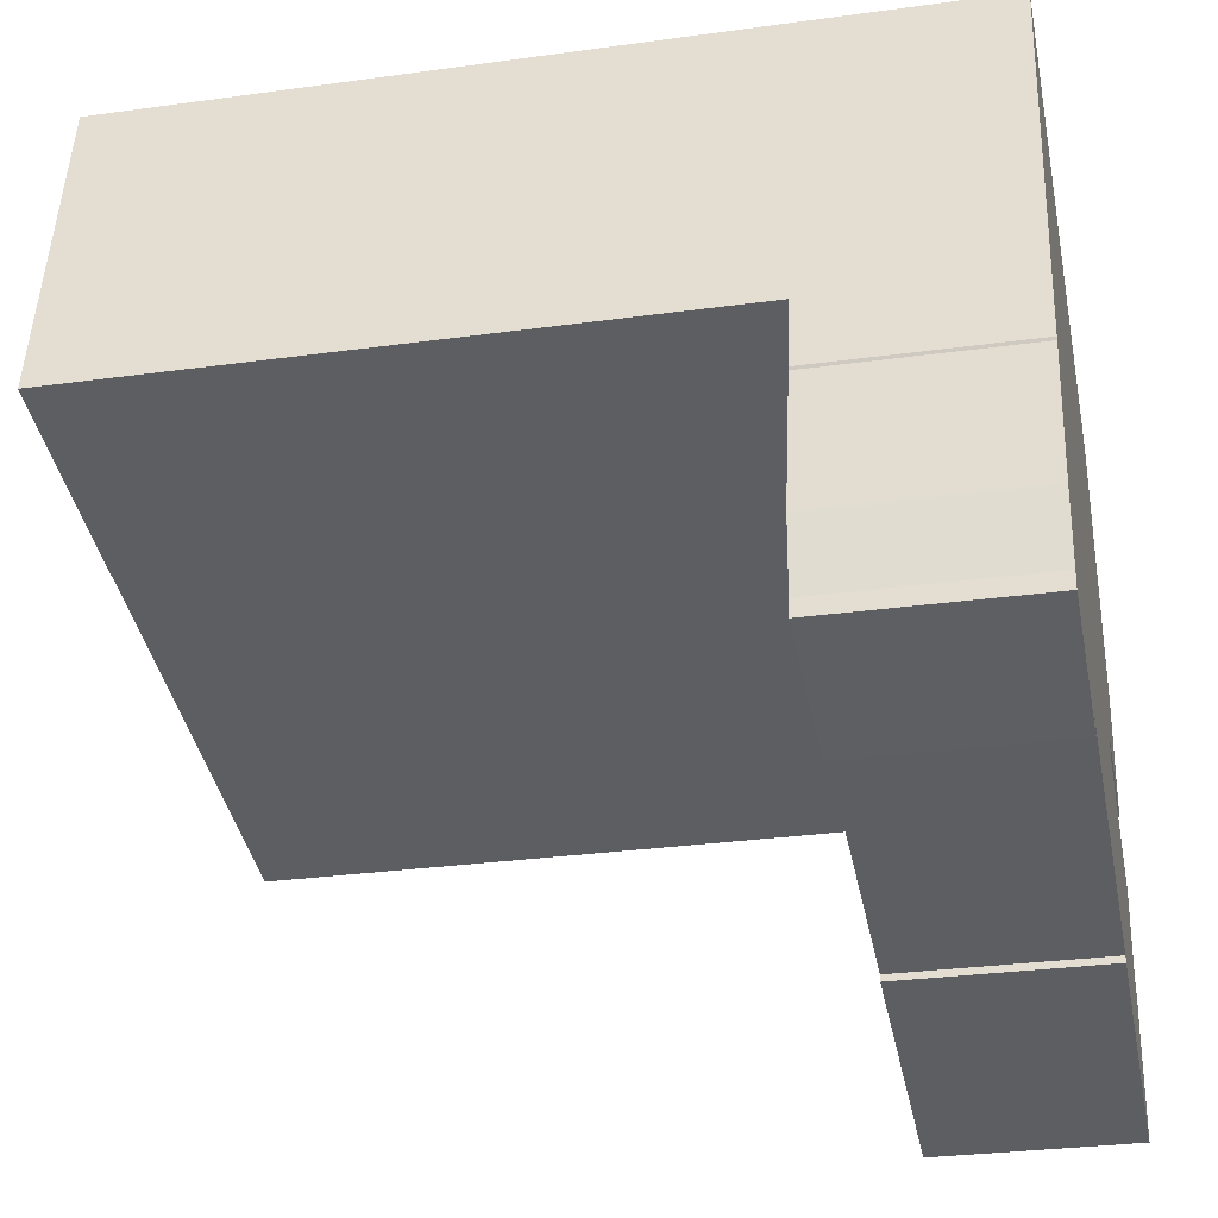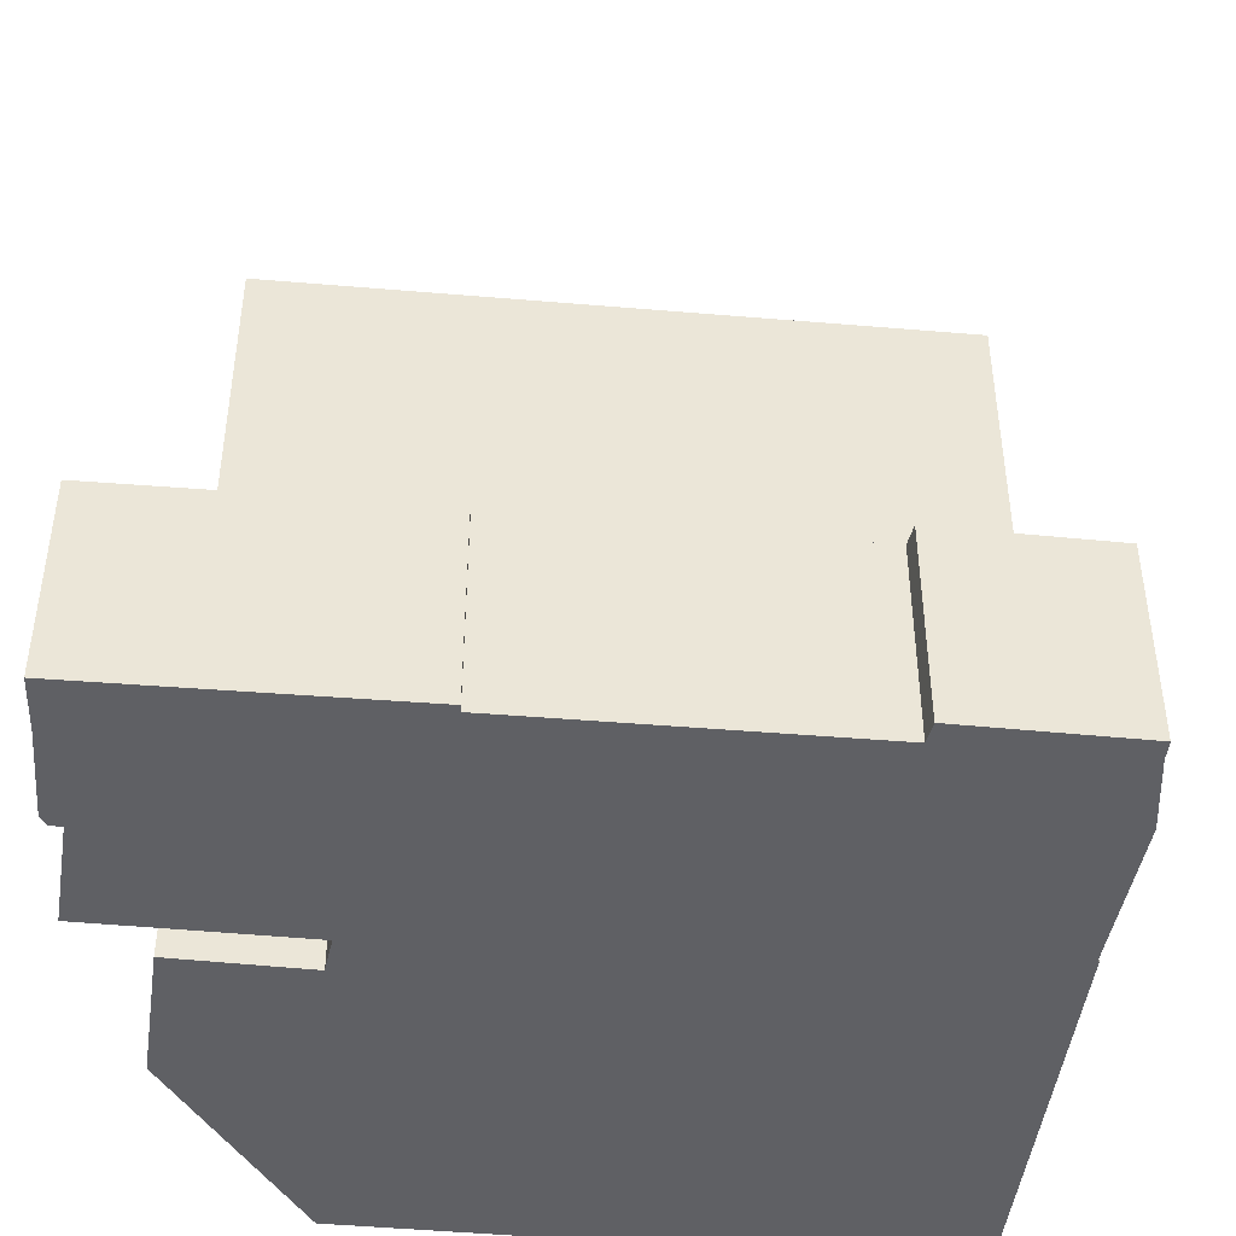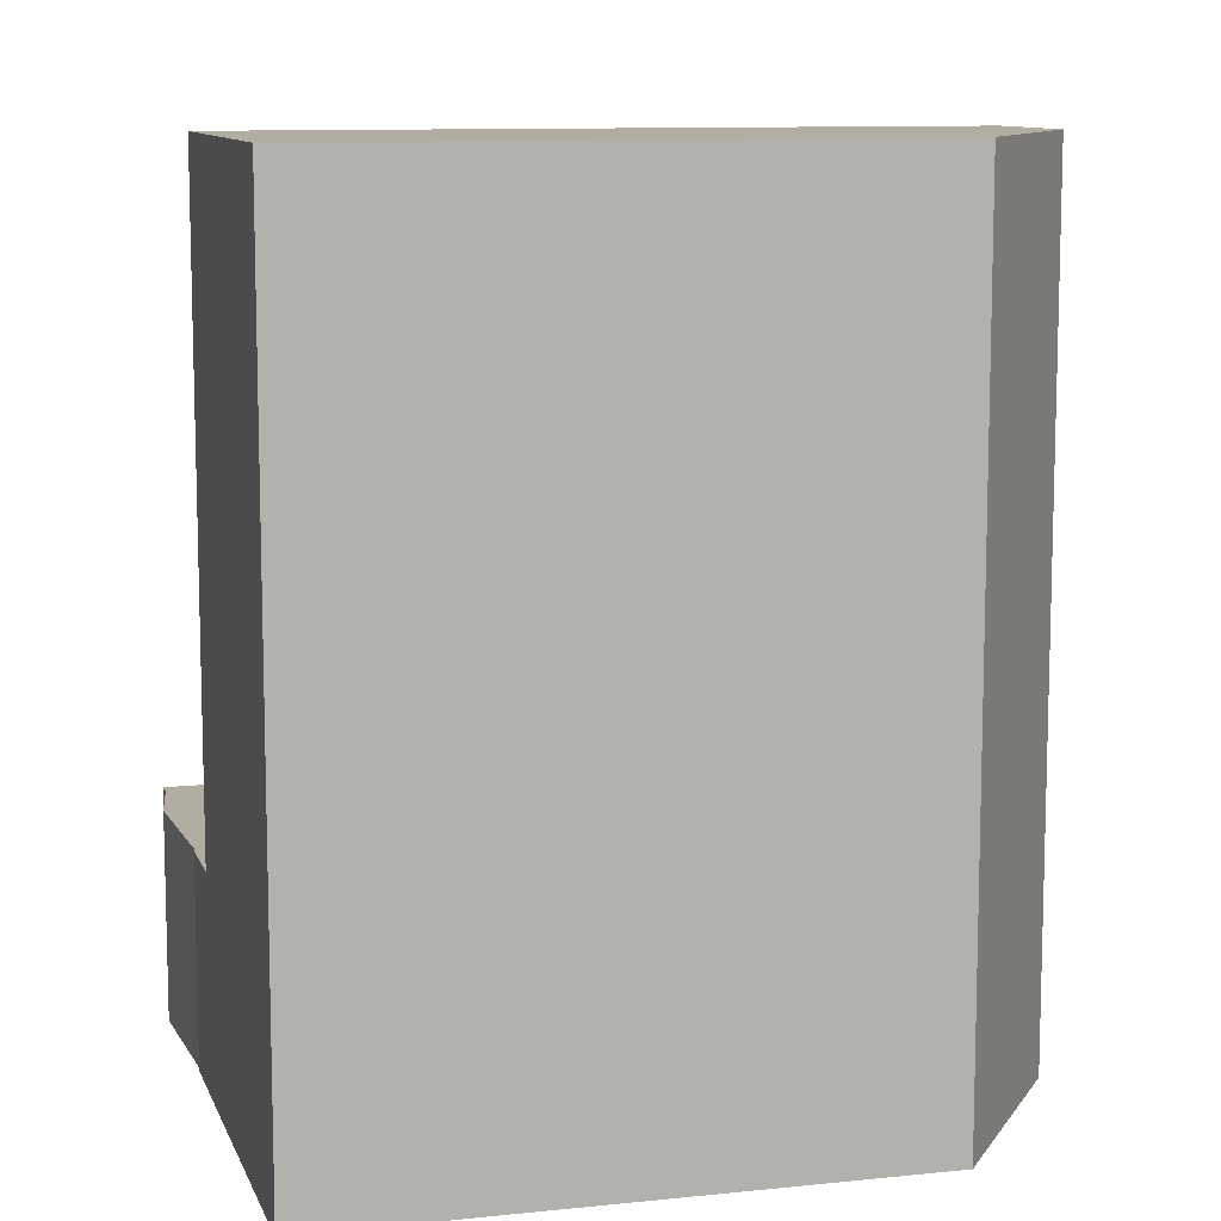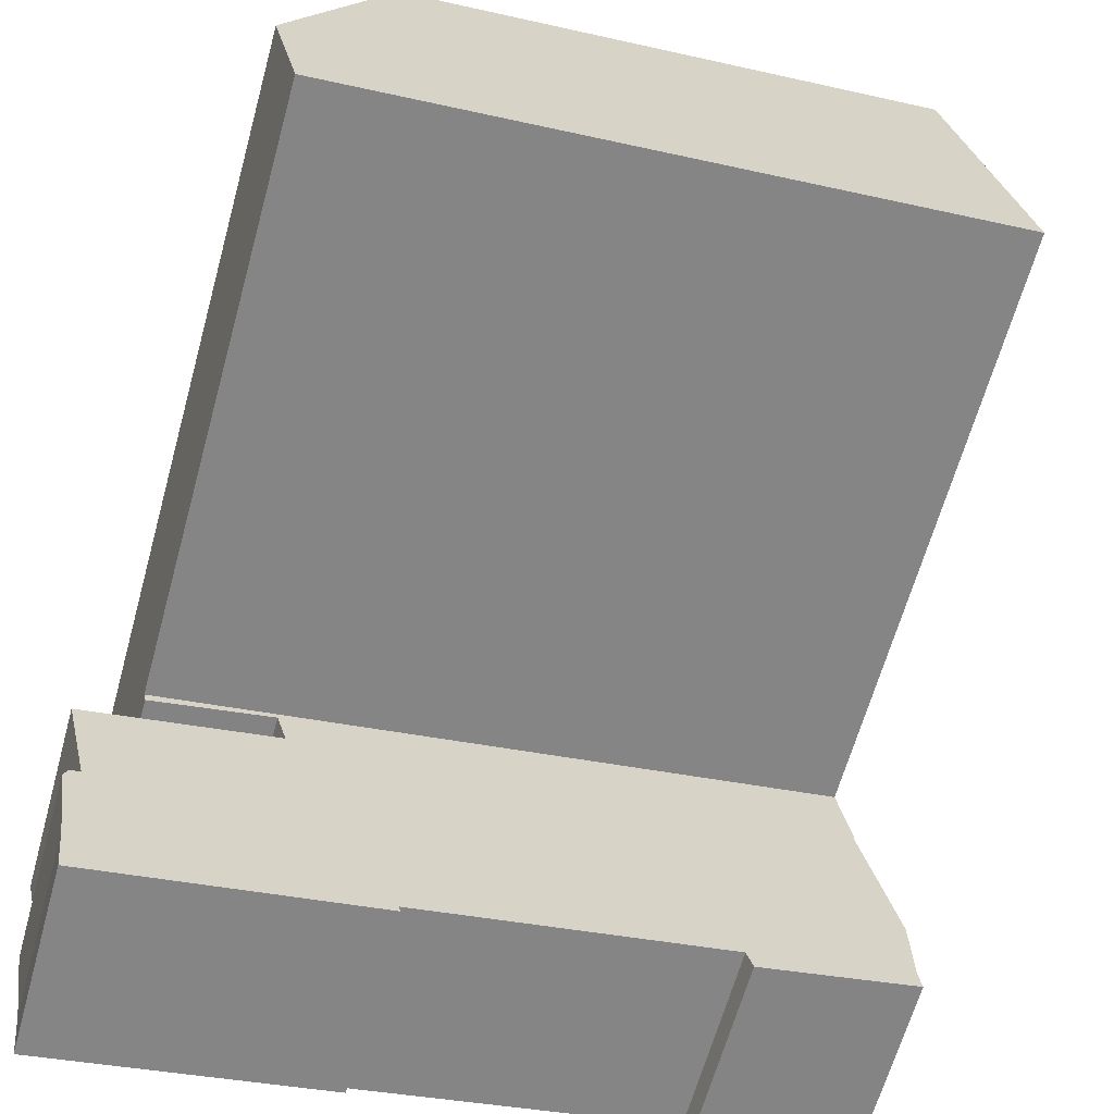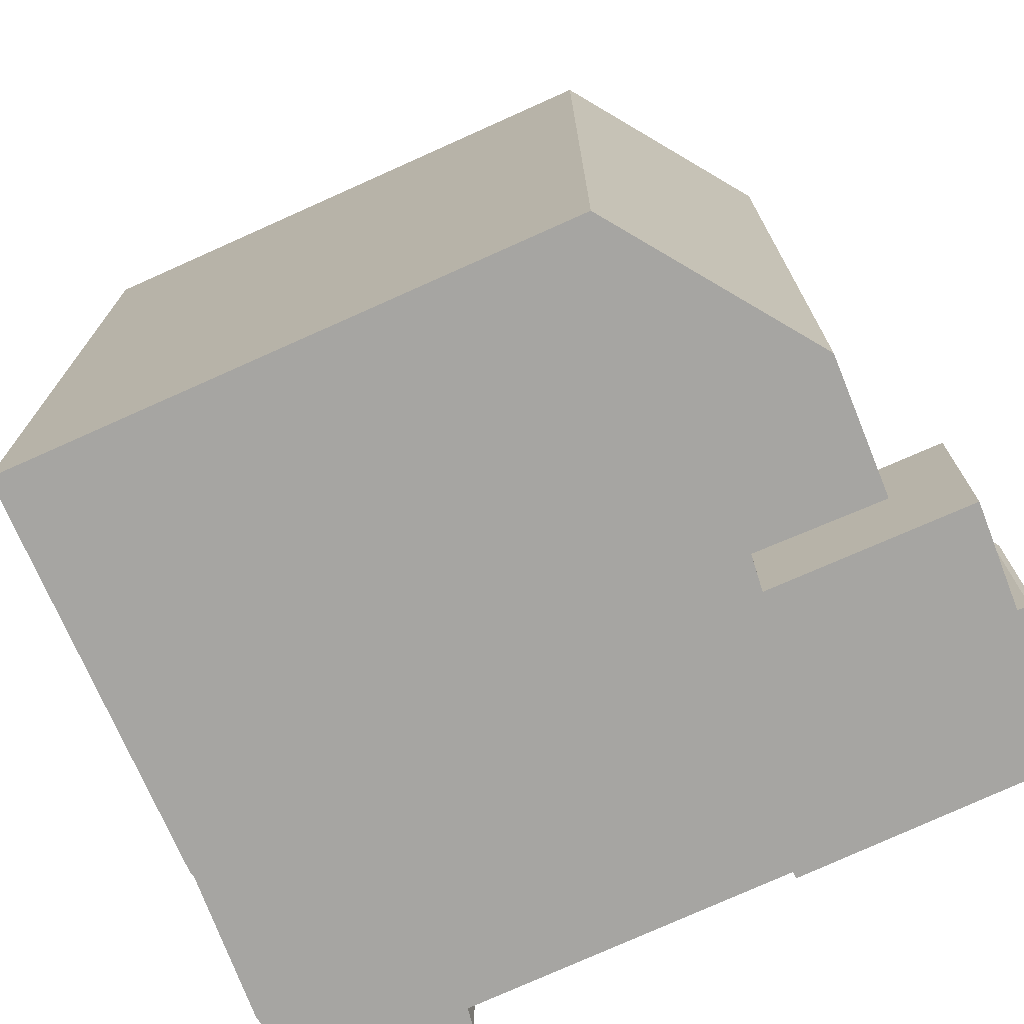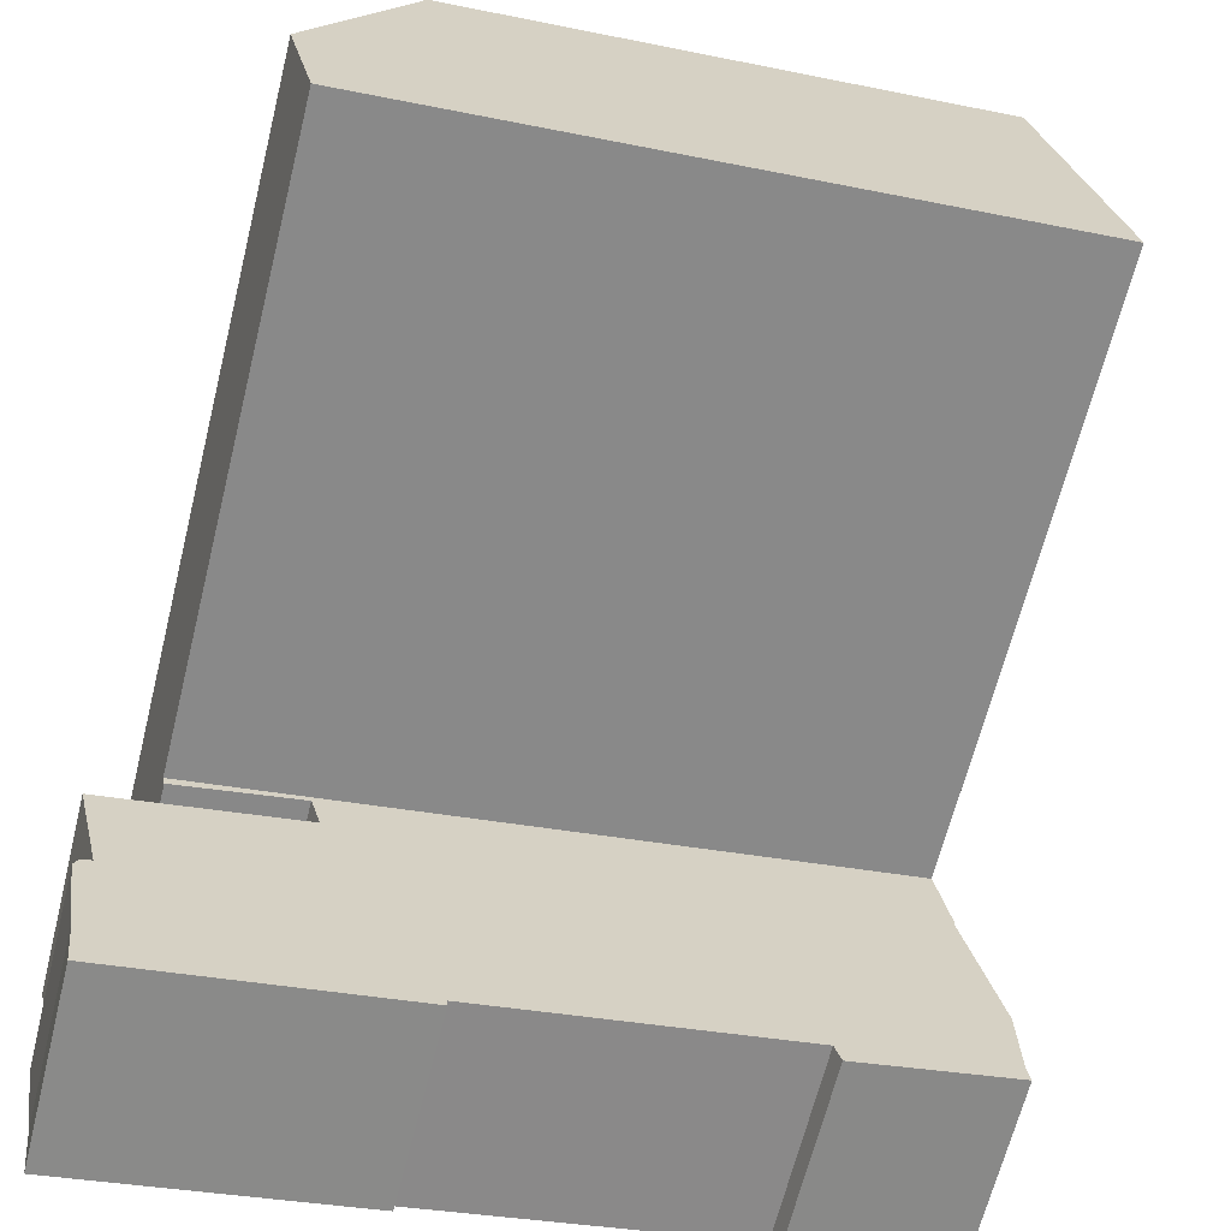
<metadata>
{"format":"obj","ext":"obj","renderer":"f3d","projection":"perspective","resolution":1024,"background":"white","views":[{"elev":-29.5,"azim":-78.5,"up":"+Z"},{"elev":-45.3,"azim":-175.6,"up":"+Y"},{"elev":10.3,"azim":-4.4,"up":"+Y"},{"elev":-64.0,"azim":164.5,"up":"+Z"},{"elev":-73.8,"azim":34.7,"up":"+Y"},{"elev":-65.3,"azim":166.0,"up":"+Z"}]}
</metadata>
<code>
v  1.738 25.47 9.63
v  24.08 25.47 9.716
v  23.21 25.47 5.837
v  20.95 25.47 16.48
v  3.727 25.47 19.68
v  3.727 -1.205e-15 19.68
v  20.95 -1.009e-15 16.48
v  24.08 -5.949e-16 9.716
v  23.21 -3.574e-16 5.837
v  1.738 -5.897e-16 9.63
v  0.107 6.208 0.563
v  5.064 6.208 -0.981
v  0 6.208 3.801e-16
v  0.186 6.208 2.758
v  0.192 6.208 2.853
v  1.329 6.208 7.326
v  1.3 6.208 7.415
v  1.738 6.208 9.63
v  5.275 6.208 -0.366
v  15.13 6.208 -2.091
v  19.27 6.208 6.337
v  23.21 6.208 5.837
v  18.93 6.208 5.262
v  23.14 6.208 5.544
v  23.83 6.208 -3.78
v  15.11 6.208 -2.306
v  24.31 6.208 0.911
v  25.08 6.208 4.089
v  24.19 6.208 -3.841
v  24.37 6.208 -2.174
v  24.49 6.208 -1.425
v  24.79 6.208 0.492
v  24.7 6.208 0.731
v  24.66 6.208 0.821
v  25.08 -2.504e-16 4.089
v  24.31 -5.578e-17 0.911
v  24.66 -5.027e-17 0.821
v  24.79 -3.013e-17 0.492
v  24.7 -4.476e-17 0.731
v  24.37 1.331e-16 -2.174
v  24.49 8.726e-17 -1.425
v  24.19 2.352e-16 -3.841
v  5.275 2.241e-17 -0.366
v  5.064 6.007e-17 -0.981
v  23.14 -3.395e-16 5.544
v  19.27 -3.88e-16 6.337
v  18.93 -3.222e-16 5.262
v  15.11 1.412e-16 -2.306
v  23.83 2.315e-16 -3.78
v  15.13 1.28e-16 -2.091
v  0 0 0
v  0.107 -3.447e-17 0.563
v  0.186 -1.689e-16 2.758
v  0.192 -1.747e-16 2.853
v  1.329 -4.486e-16 7.326
v  1.3 -4.54e-16 7.415
g defaultobject
f 1 2 3
f 2 1 4
f 4 1 5
f 6 4 5
f 4 6 7
f 7 2 4
f 2 7 8
f 8 3 2
f 3 8 9
f 9 1 3
f 1 9 10
f 10 5 1
f 5 10 6
f 7 9 8
f 9 7 6
f 9 6 10
f 11 12 13
f 12 11 14
f 12 14 15
f 12 15 16
f 12 16 17
f 12 17 18
f 12 18 19
f 19 18 20
f 20 18 21
f 21 18 22
f 20 21 23
f 21 22 24
f 20 25 26
f 25 20 23
f 25 23 27
f 27 23 28
f 25 27 29
f 29 27 30
f 30 27 31
f 27 32 31
f 32 27 33
f 33 27 34
f 35 27 28
f 27 35 36
f 37 33 34
f 33 37 32
f 32 37 38
f 38 37 39
f 38 31 32
f 31 38 30
f 30 38 40
f 40 38 41
f 40 29 30
f 29 40 42
f 43 12 19
f 12 43 44
f 9 24 22
f 24 9 45
f 46 23 21
f 23 46 47
f 36 34 27
f 34 36 37
f 10 22 18
f 22 10 9
f 47 28 23
f 28 47 35
f 42 25 29
f 25 42 26
f 26 42 48
f 48 42 49
f 50 19 20
f 19 50 43
f 44 13 12
f 13 44 51
f 45 21 24
f 21 45 46
f 48 20 26
f 20 48 50
f 51 11 13
f 11 51 52
f 52 14 11
f 14 52 53
f 53 15 14
f 15 53 54
f 54 16 15
f 16 54 55
f 55 17 16
f 17 55 56
f 56 18 17
f 18 56 10
f 44 52 51
f 52 44 53
f 53 44 54
f 54 44 55
f 55 44 10
f 10 44 43
f 10 43 46
f 10 46 9
f 46 43 50
f 46 50 47
f 9 46 45
f 41 36 40
f 36 41 37
f 37 41 39
f 39 41 38
f 49 50 48
f 50 49 47
f 47 49 36
f 47 36 35
f 36 49 42
f 36 42 40
f 10 56 55

</code>
